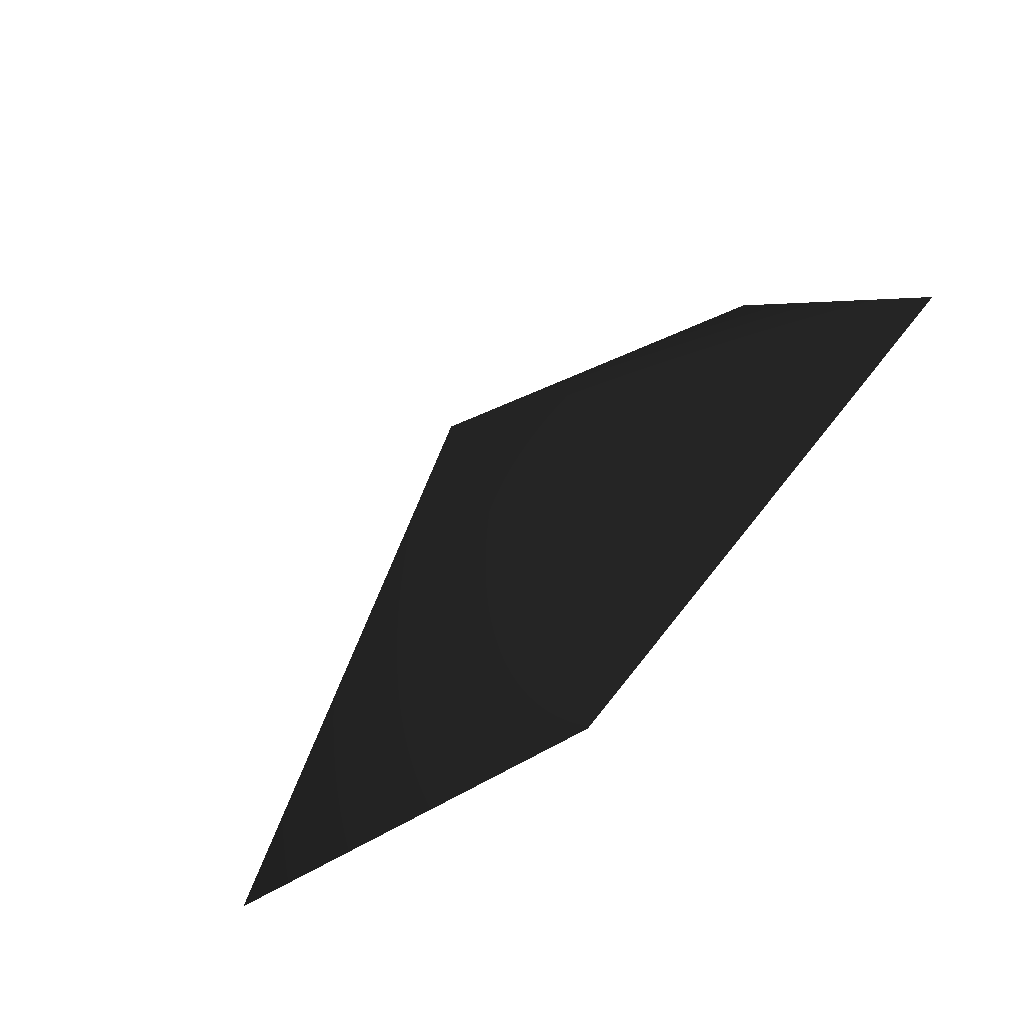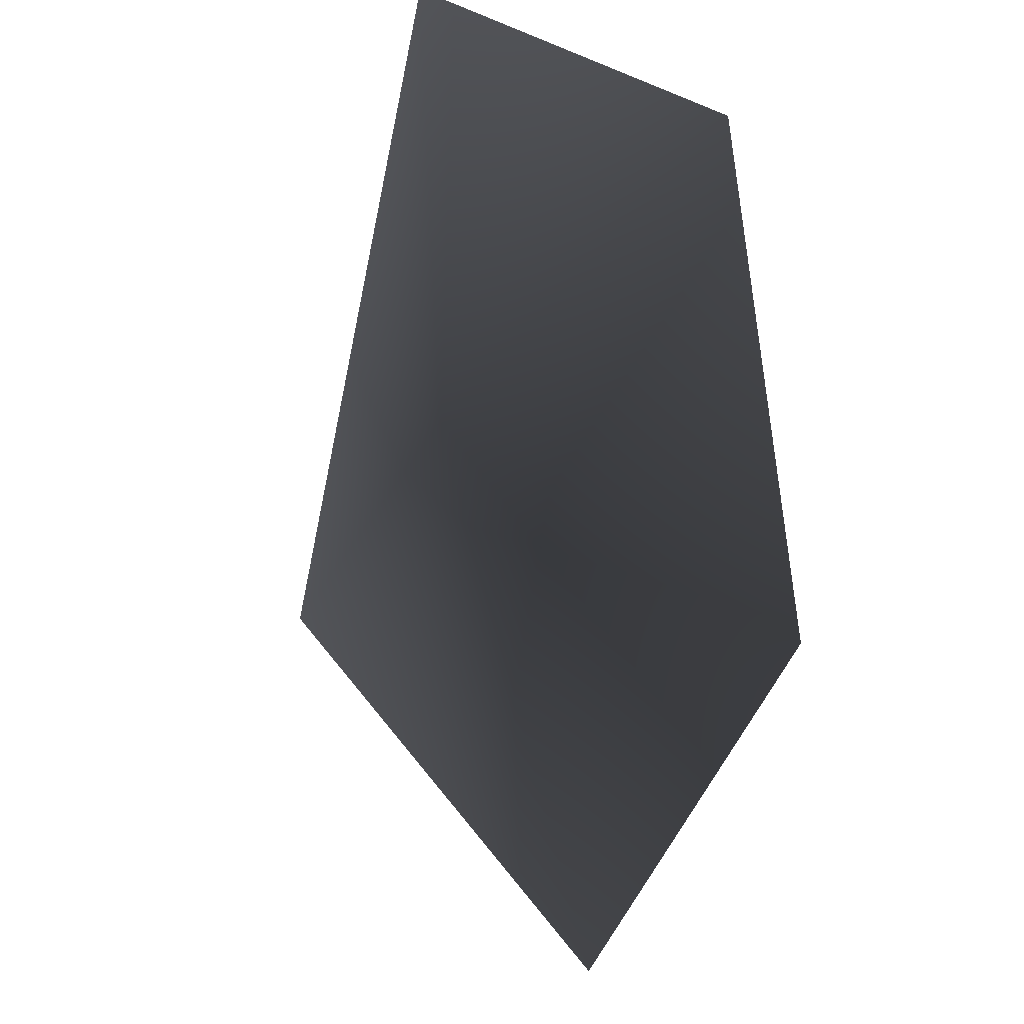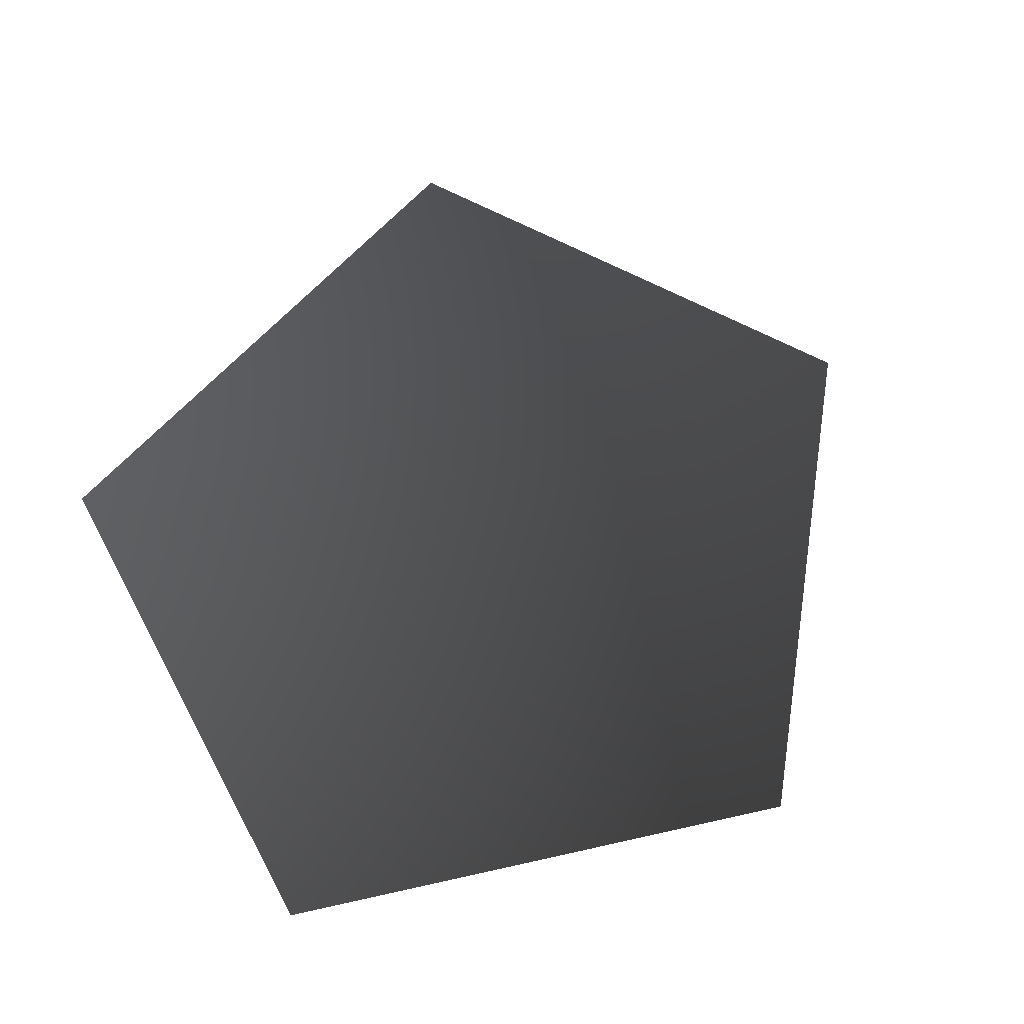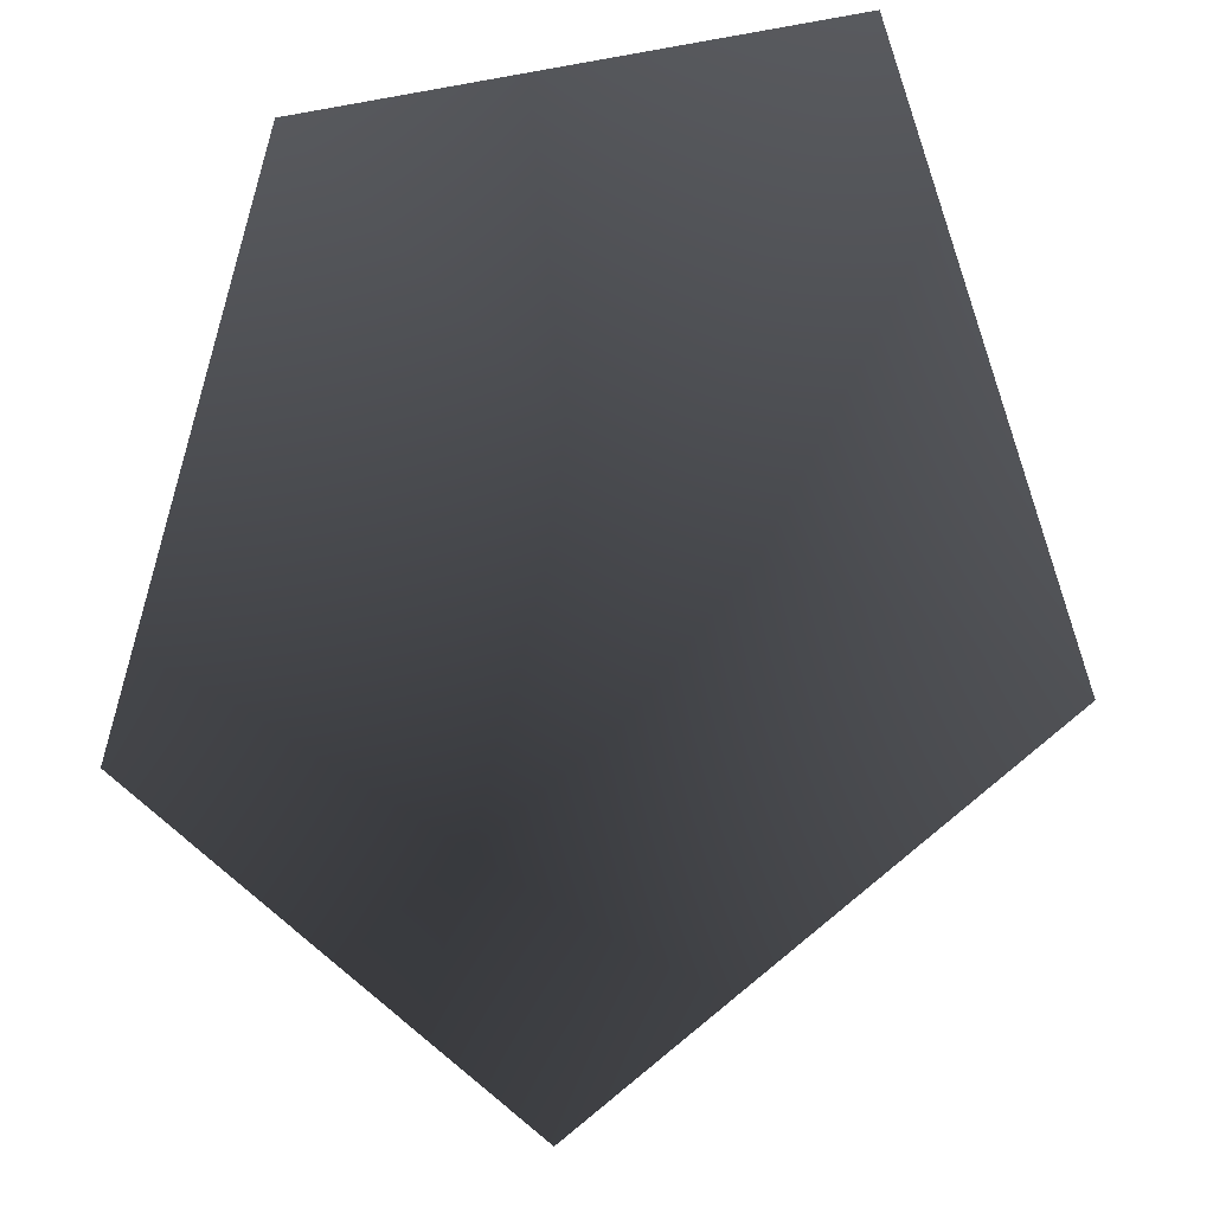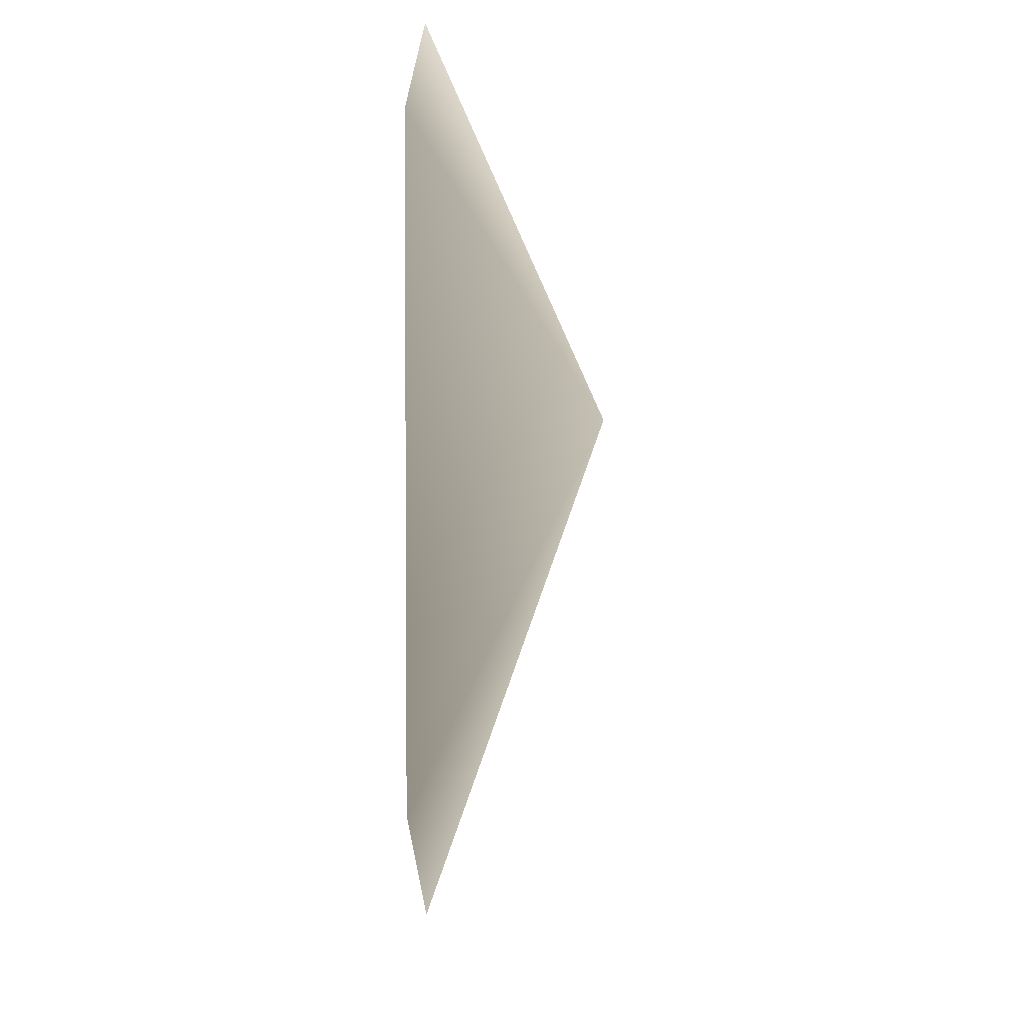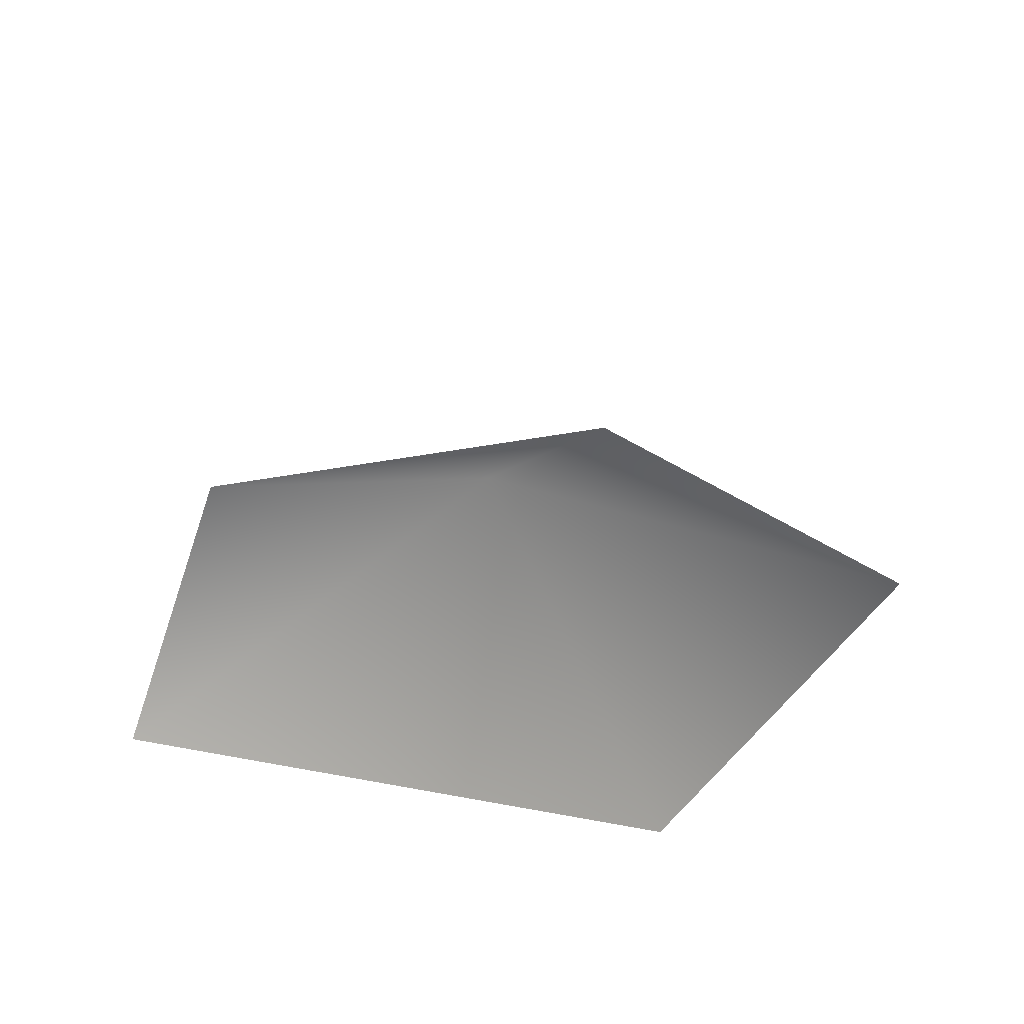
<metadata>
{"format":"obj","ext":"obj","renderer":"f3d","projection":"perspective","resolution":1024,"background":"white","views":[{"elev":-74.8,"azim":43.0,"up":"+Y"},{"elev":-4.6,"azim":123.9,"up":"+Y"},{"elev":76.6,"azim":-118.1,"up":"+Z"},{"elev":-10.5,"azim":-154.0,"up":"+Y"},{"elev":18.2,"azim":-90.2,"up":"+Y"},{"elev":27.3,"azim":-163.2,"up":"+Z"}]}
</metadata>
<code>
v -1.788 -0.4877 -2.473
v -0.006089 0.3825 -1.752
v 0.007747 -1.788 -2.473
v -1.148 1.788 -2.473
v 1.127 1.788 -2.473
v 1.788 -0.4876 -2.473
g Plant.040_36603_238
f 1 3 2
f 2 4 1
f 4 2 5
f 5 2 6
f 2 3 6

</code>
